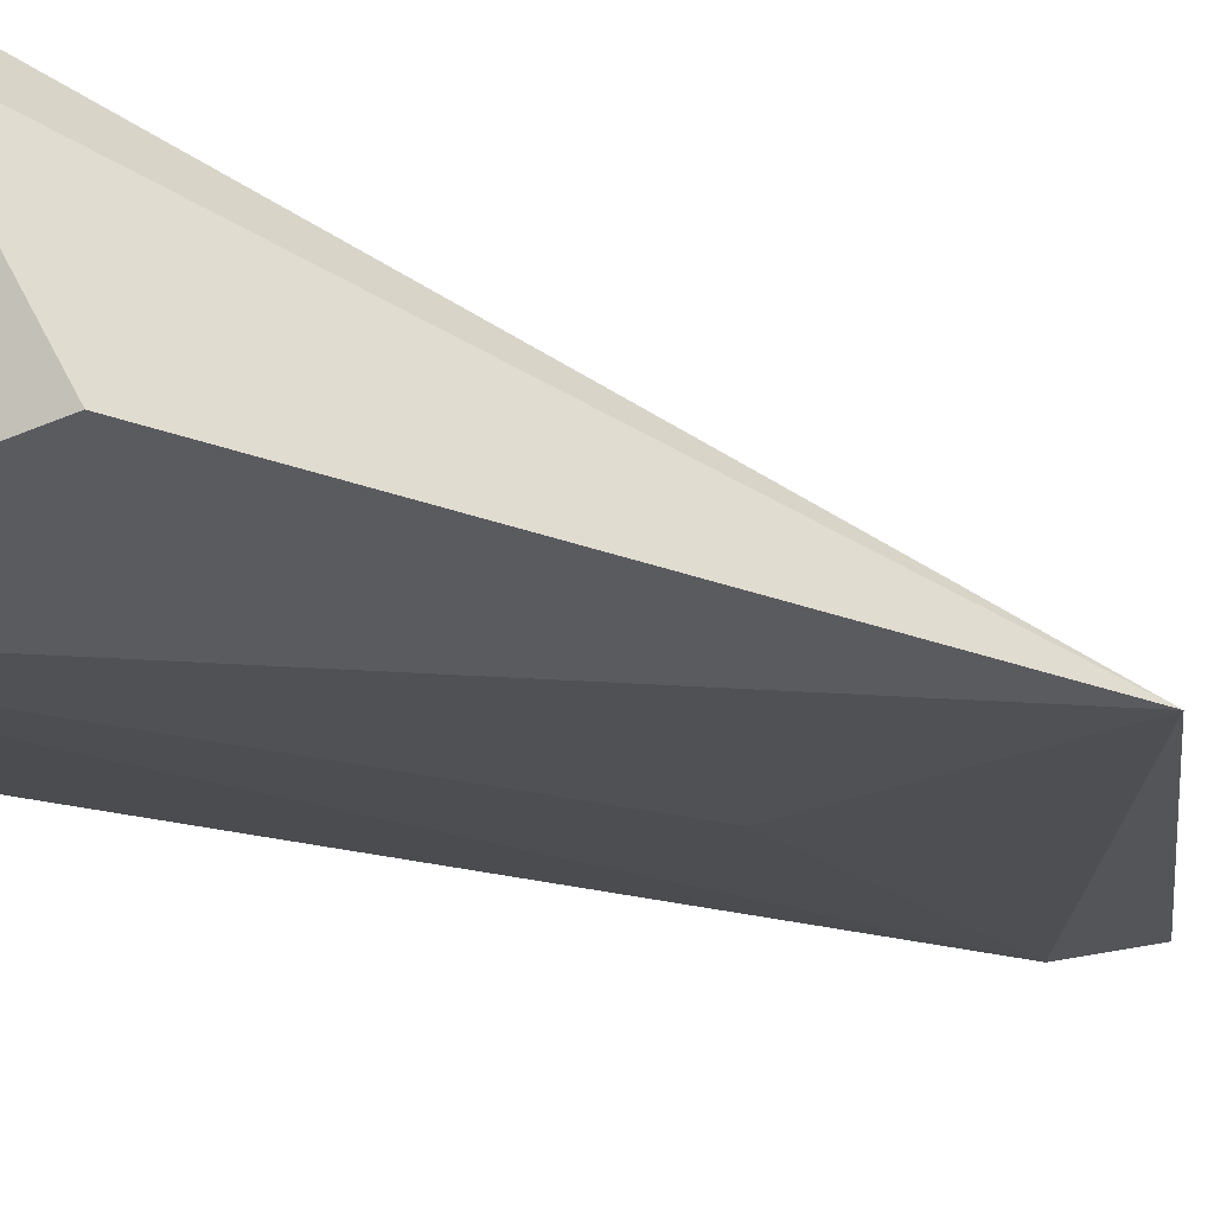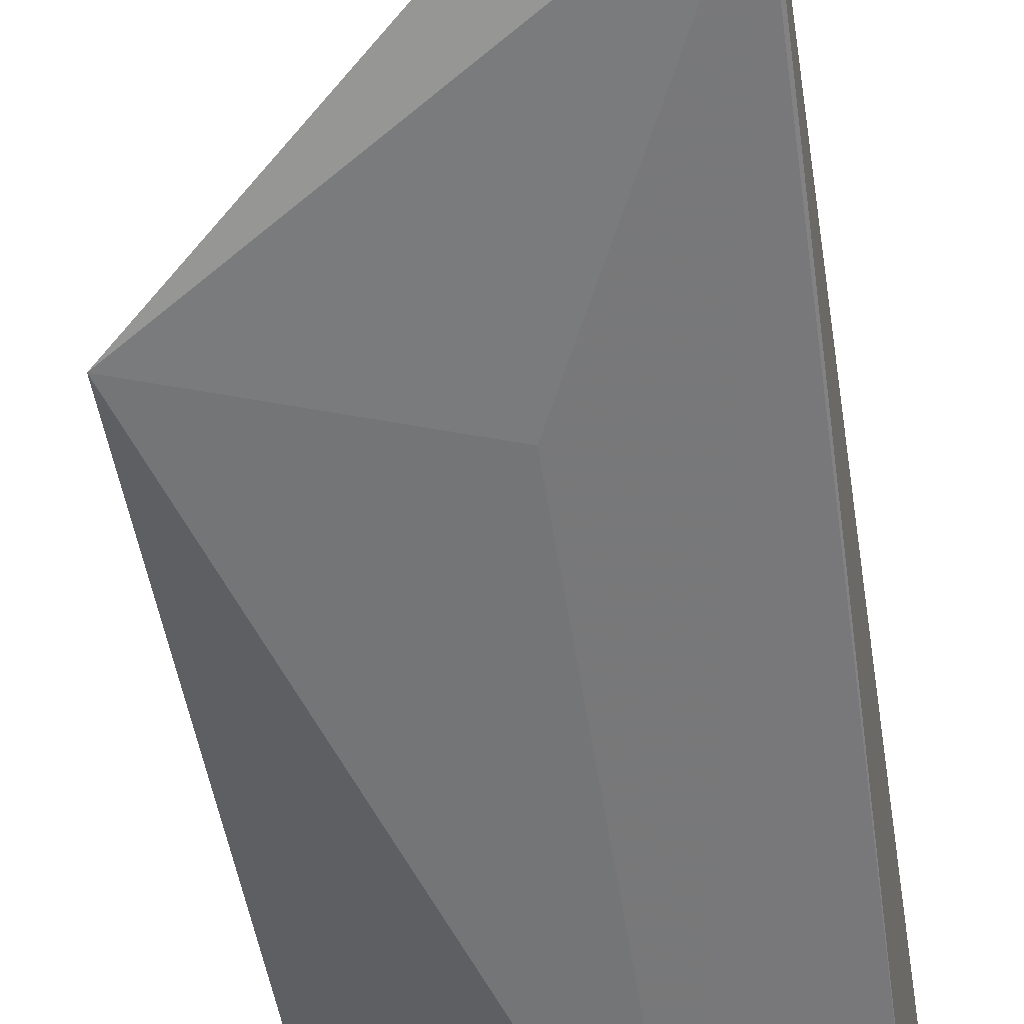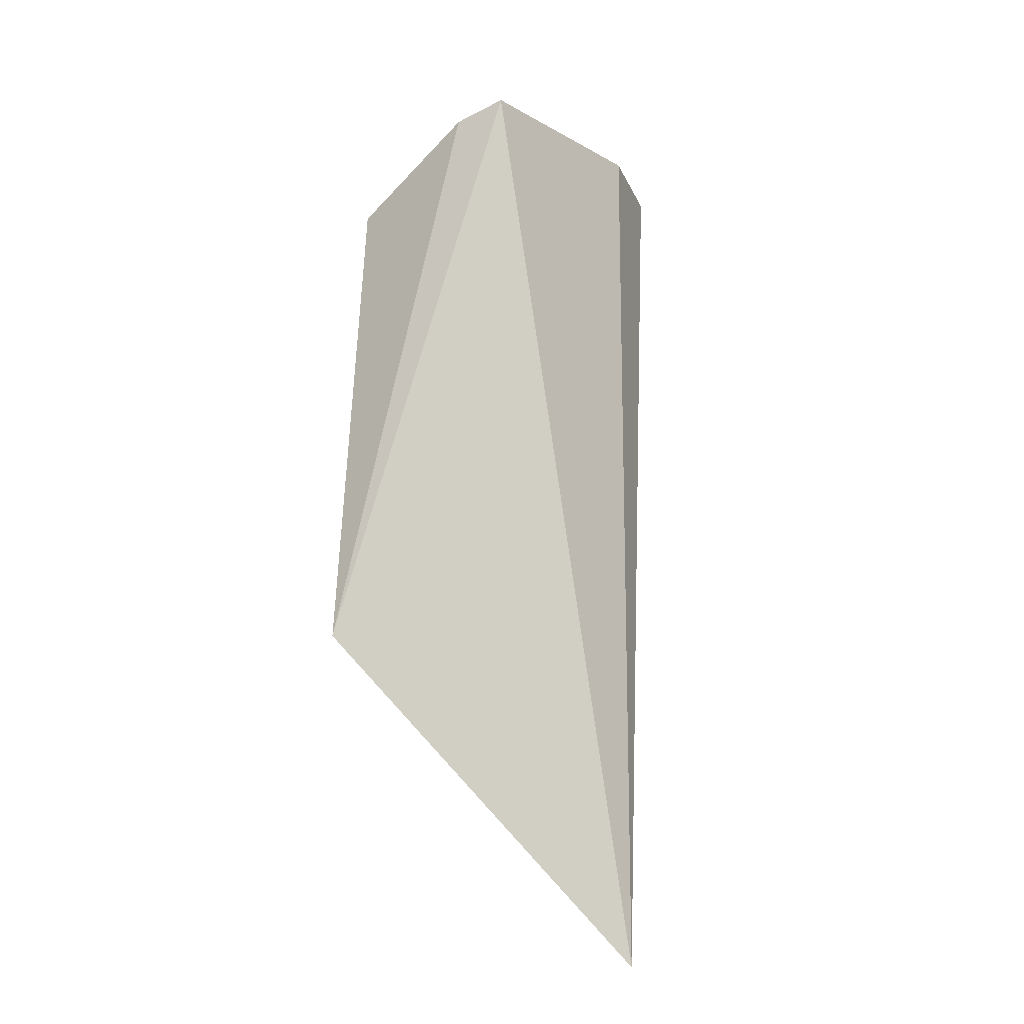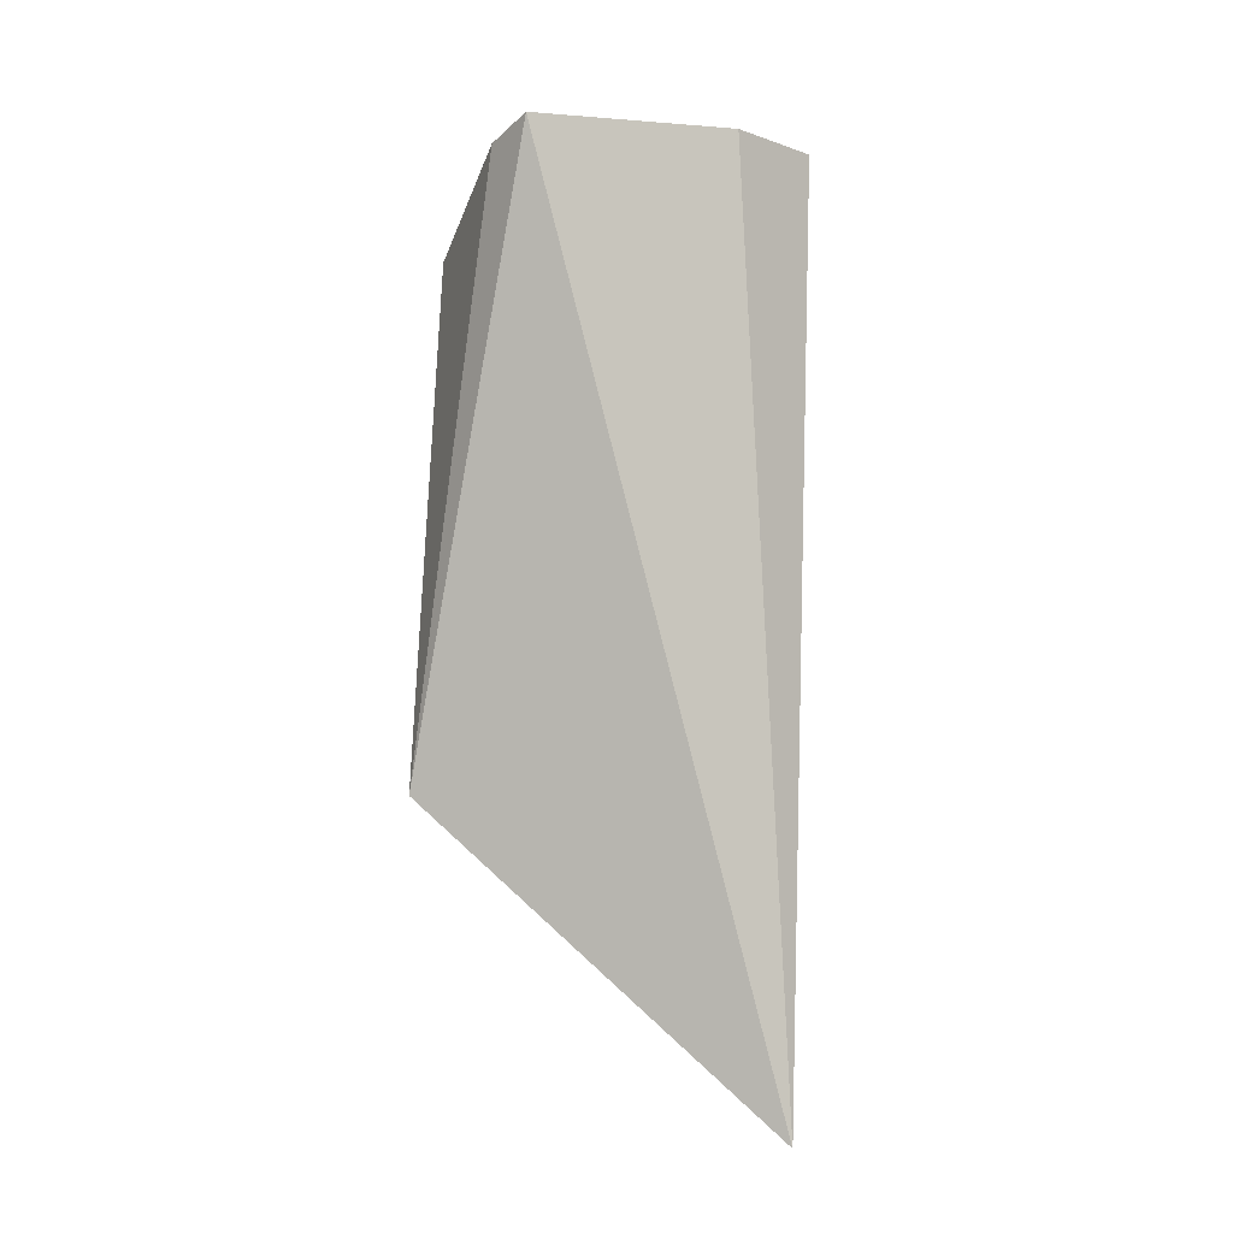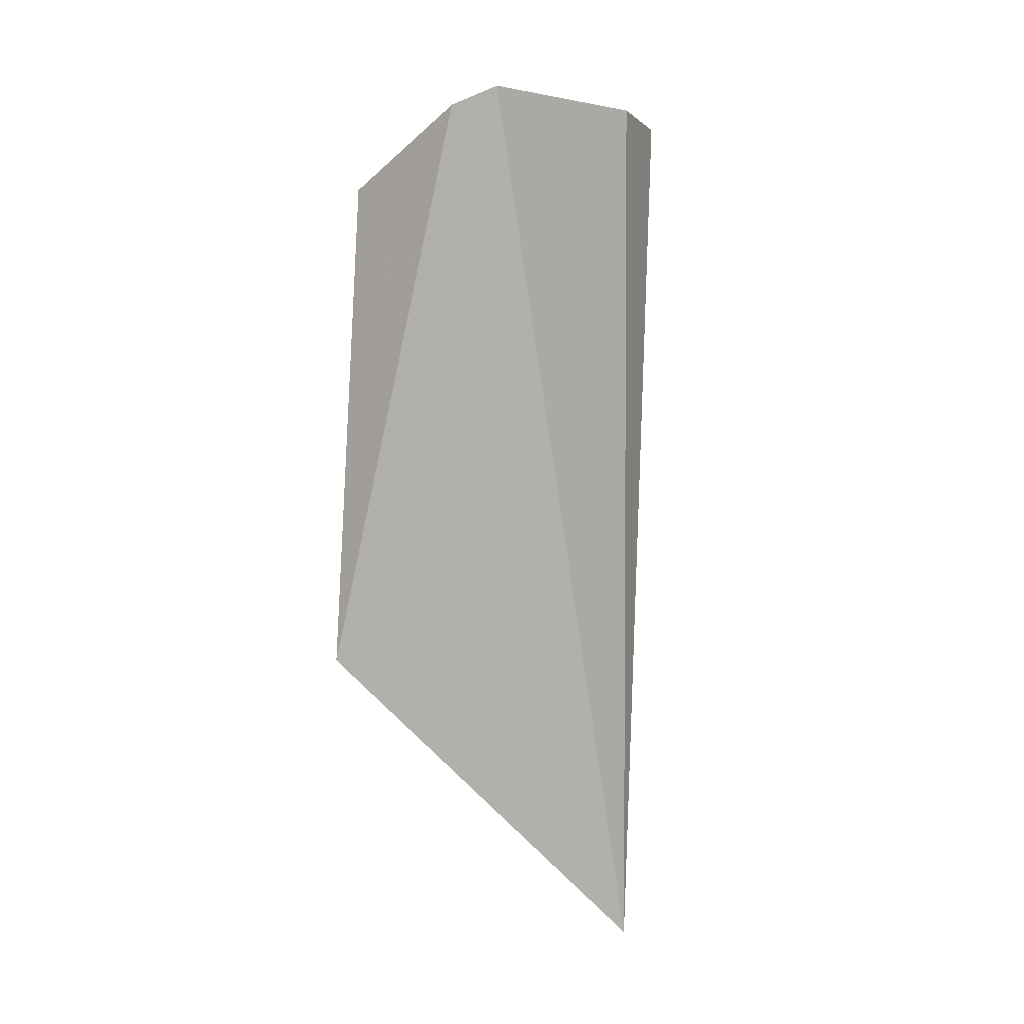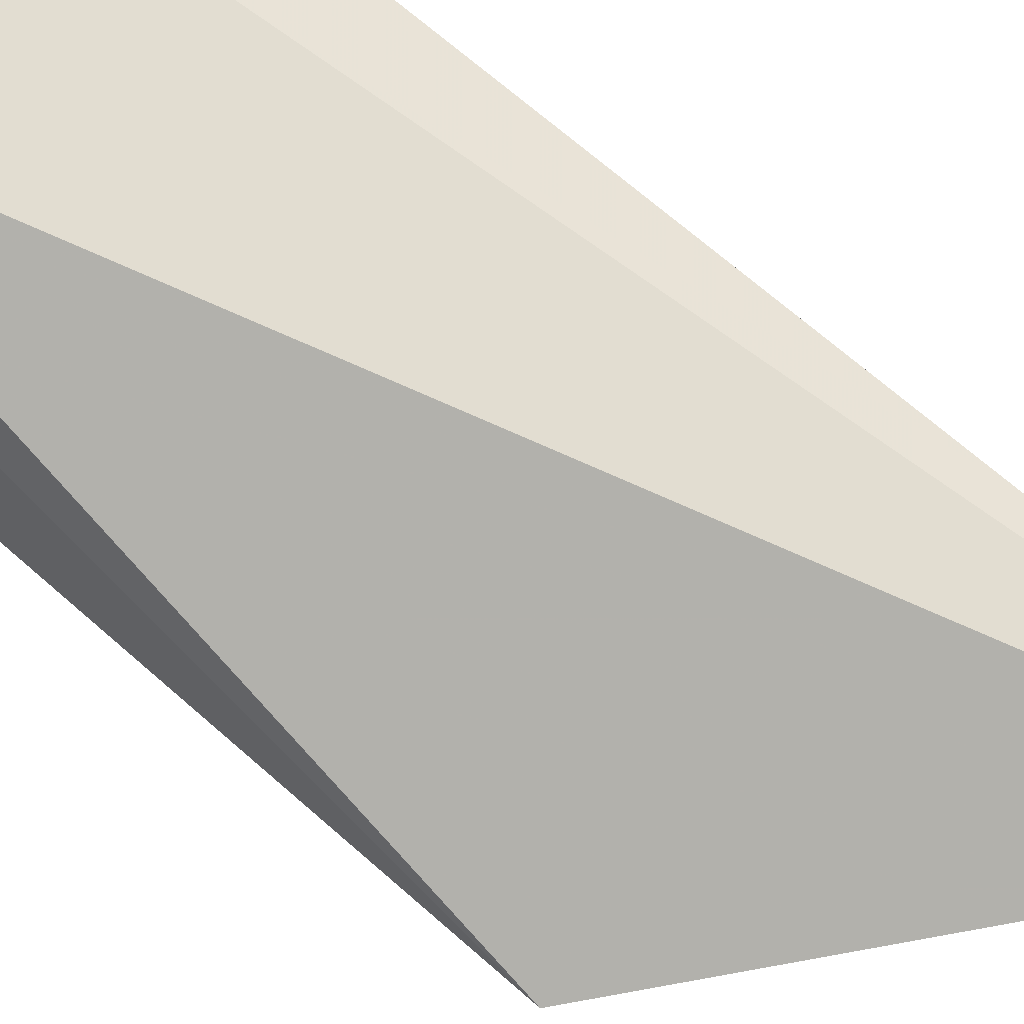
<metadata>
{"format":"obj","ext":"obj","renderer":"f3d","projection":"perspective","resolution":1024,"background":"white","views":[{"elev":-23.3,"azim":53.3,"up":"+Y"},{"elev":-51.9,"azim":-172.8,"up":"+Y"},{"elev":-22.2,"azim":143.8,"up":"+Z"},{"elev":-9.1,"azim":170.6,"up":"+Z"},{"elev":-2.2,"azim":145.0,"up":"+Z"},{"elev":74.8,"azim":128.1,"up":"+Y"}]}
</metadata>
<code>
v 68.86 7.923 198.9
v 69.26 6.604 198.3
v 69.44 6.6 194.6
v 66.98 7.04 192.4
v 66.92 6.39 198.9
v 69.04 7.595 198.8
v 66.83 7.24 199
v 67.83 6.25 199.2
v 67.41 7.638 199
v 66.97 6.838 193
v 66.99 6.827 193
v 67.96 6.573 195.1
f 1 3 4
f 6 2 3
f 6 3 1
f 8 3 2
f 8 2 6
f 8 6 1
f 8 7 5
f 9 1 4
f 9 4 7
f 9 8 1
f 9 7 8
f 10 7 4
f 10 5 7
f 11 8 5
f 11 5 10
f 11 10 4
f 11 4 3
f 12 11 3
f 12 3 8
f 12 8 11

</code>
